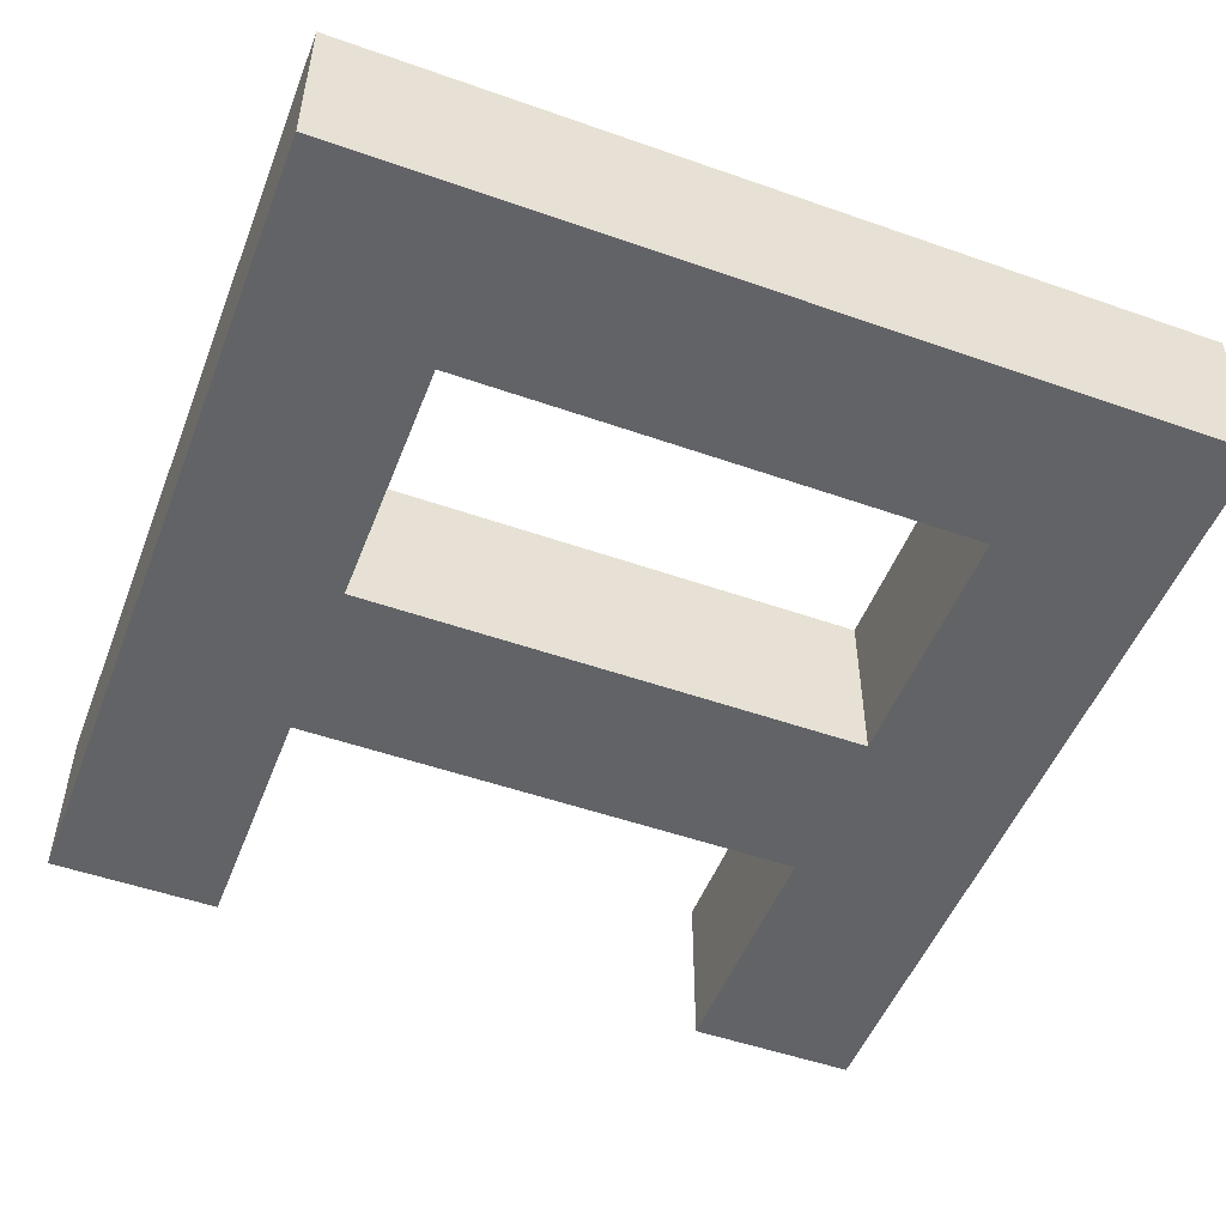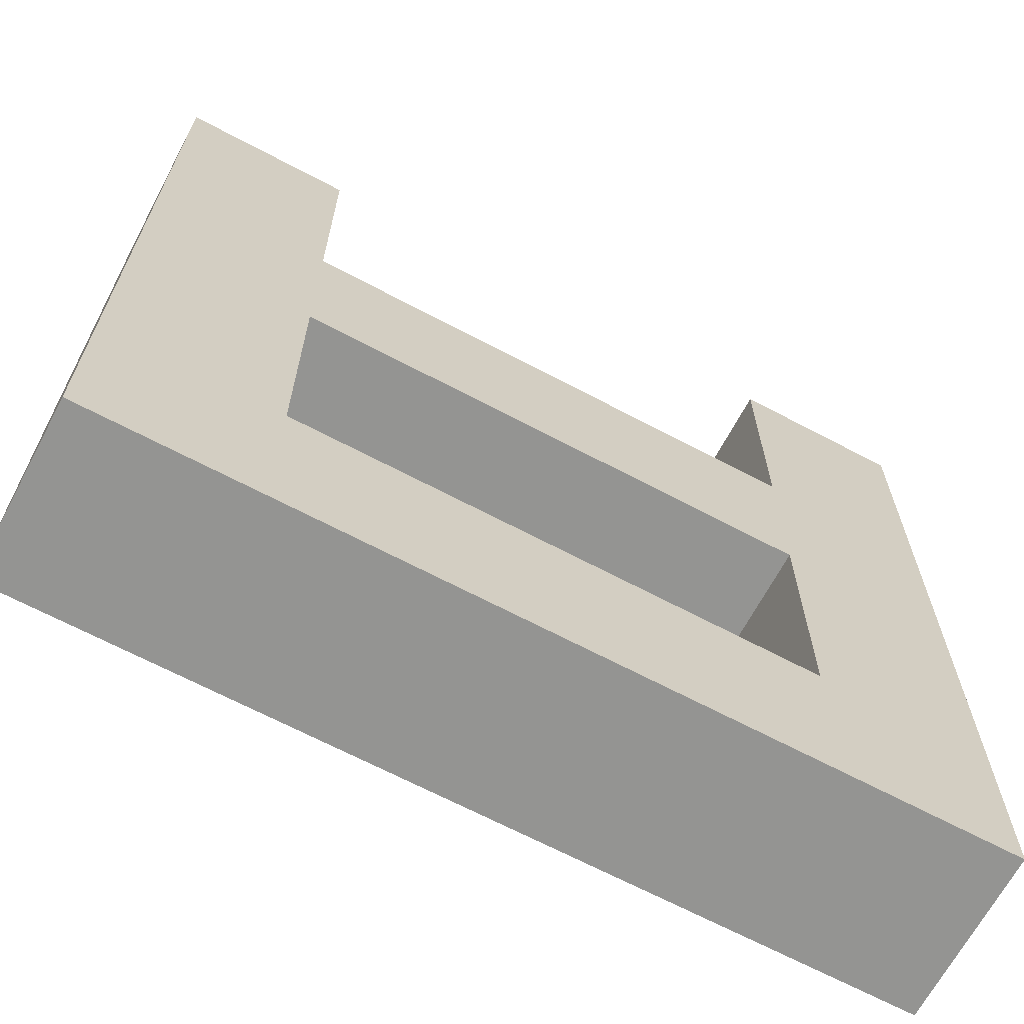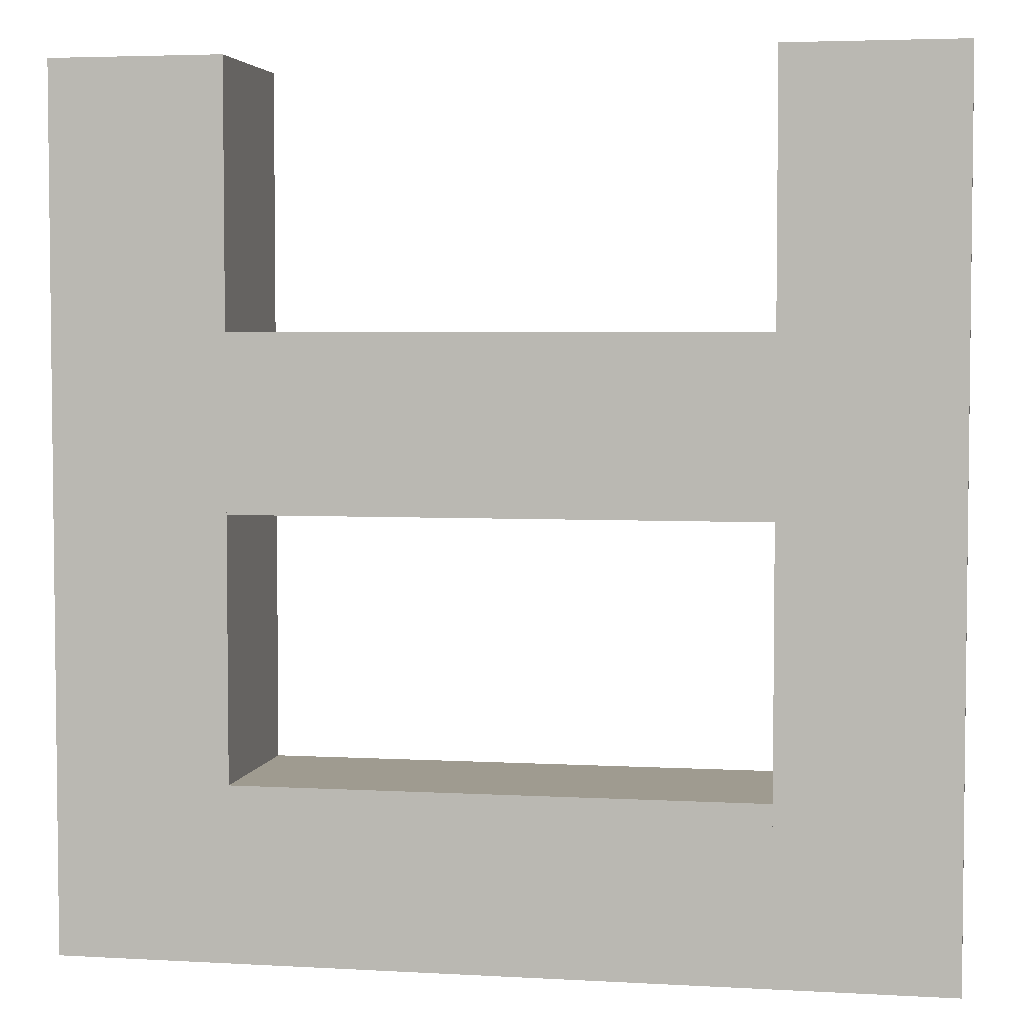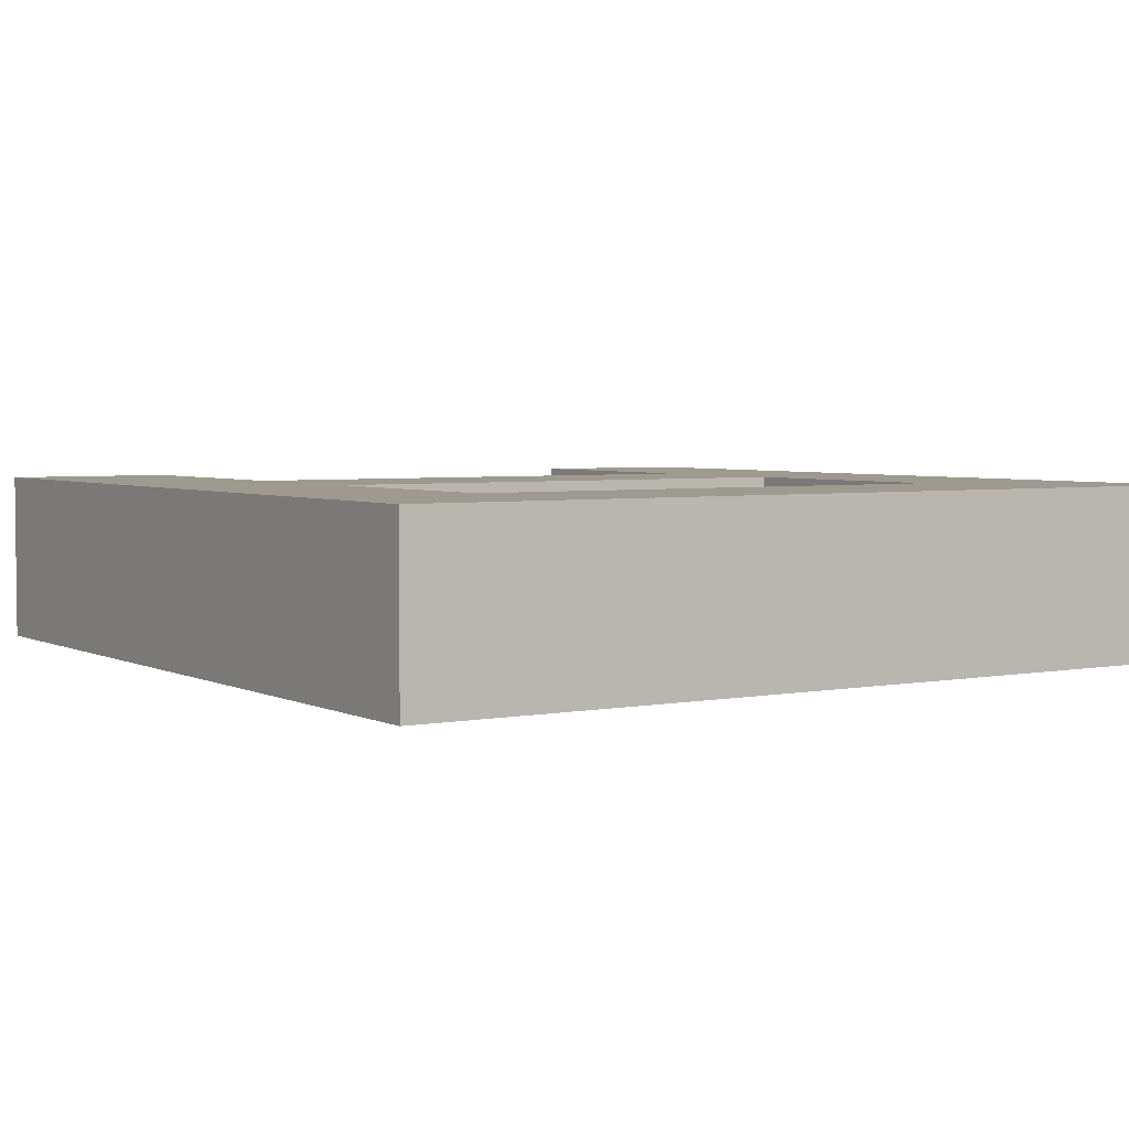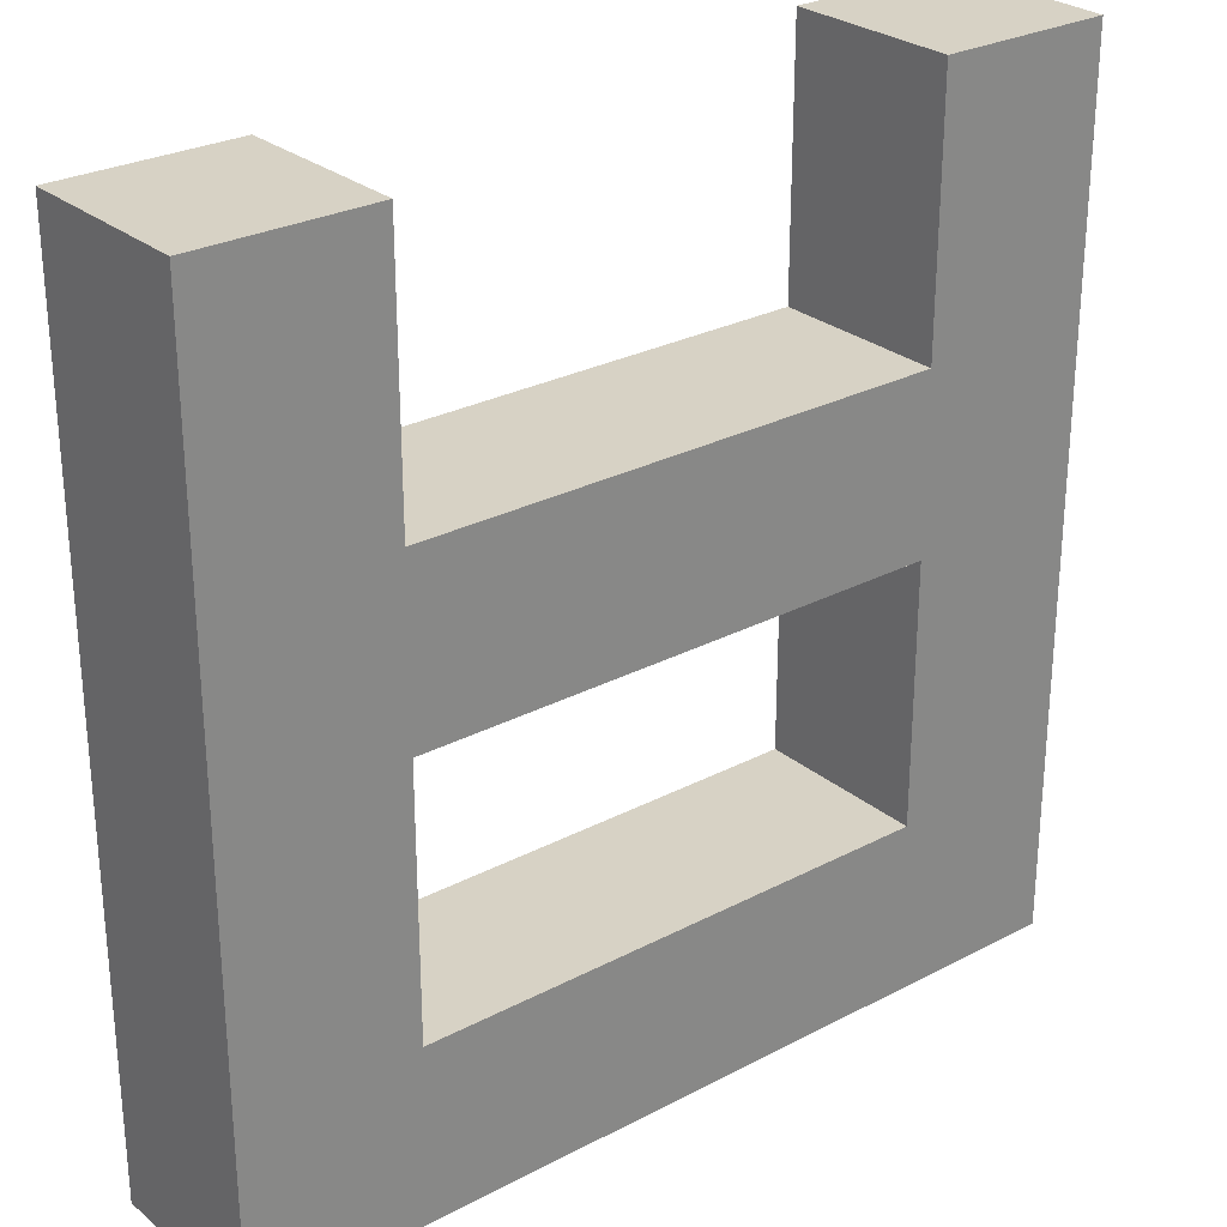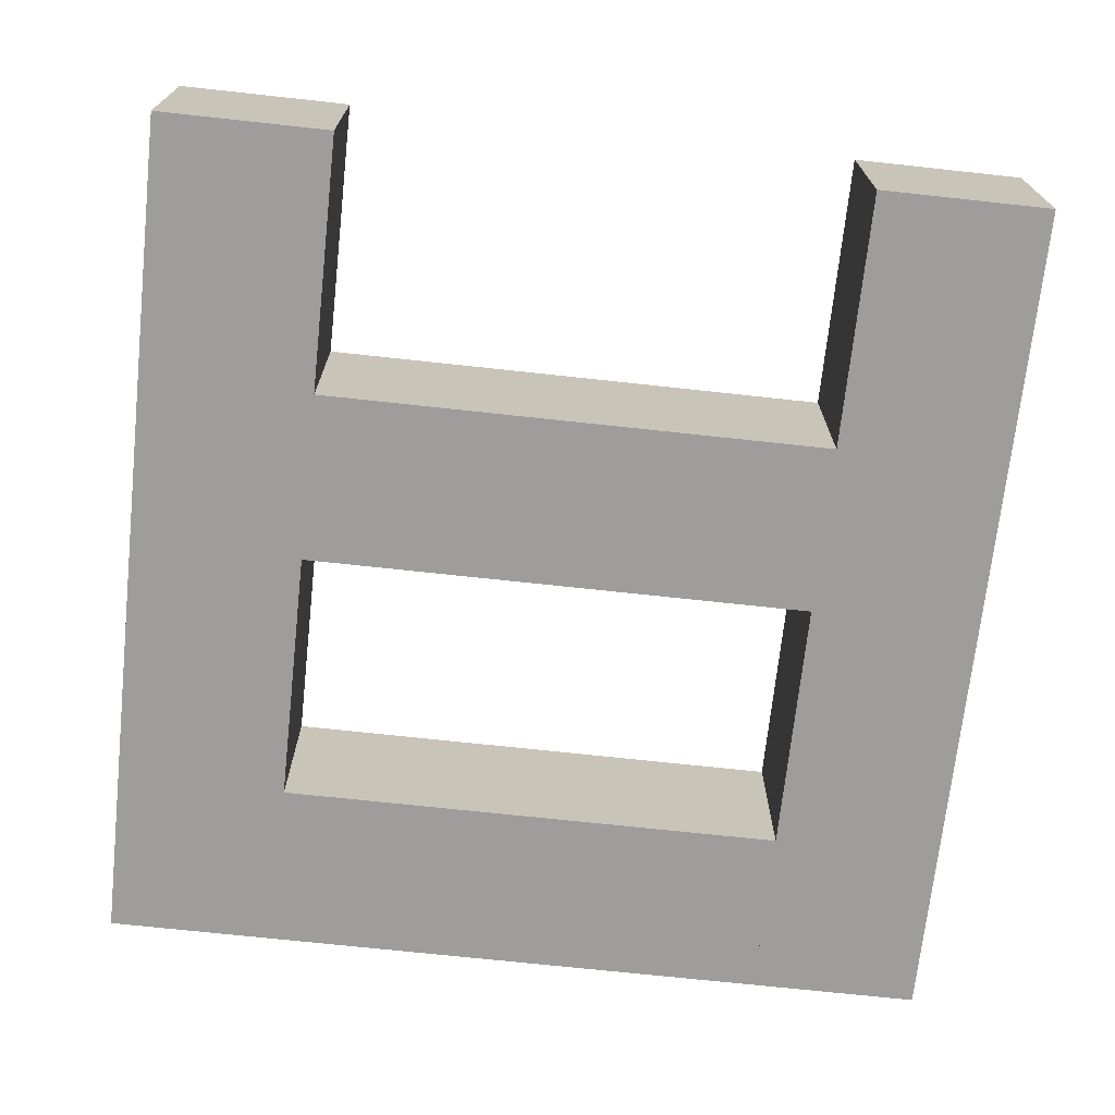
<metadata>
{"format":"obj","ext":"obj","renderer":"f3d","projection":"perspective","resolution":1024,"background":"white","views":[{"elev":-50.8,"azim":159.0,"up":"+Y"},{"elev":-66.9,"azim":-28.0,"up":"+Z"},{"elev":4.1,"azim":-169.5,"up":"+Z"},{"elev":3.8,"azim":147.1,"up":"+Y"},{"elev":27.5,"azim":141.1,"up":"+Z"},{"elev":-70.7,"azim":-6.2,"up":"+Y"}]}
</metadata>
<code>
g block_default_8
v 0.5 0 0.5
v 0.5 0 -0.5
v 0.3 0 0.5
v 0.3 0 -0.5
v 0.3 0.2 -0.5
v 0.3 0.2 0.5
v 0.5 0.2 -0.5
v 0.5 0.2 0.5
f 3 2 1
f 2 3 4
f 3 5 4
f 5 3 6
f 5 2 4
f 2 5 7
f 8 3 1
f 3 8 6
f 8 2 7
f 2 8 1
f 5 8 7
f 8 5 6
g block_default_9
v -0.3 0 0.5
v -0.3 0 -0.5
v -0.5 0 0.5
v -0.5 0 -0.5
v -0.5 0.2 -0.5
v -0.5 0.2 0.5
v -0.3 0.2 -0.5
v -0.3 0.2 0.5
f 11 10 9
f 10 11 12
f 11 13 12
f 13 11 14
f 13 10 12
f 10 13 15
f 16 11 9
f 11 16 14
f 16 10 15
f 10 16 9
f 13 16 15
f 16 13 14
g block_default_10
v 0.3 0 -0.3
v 0.3 0 -0.5
v -0.3 0 -0.3
v -0.3 0 -0.5
v -0.3 0.2 -0.5
v -0.3 0.2 -0.3
v 0.3 0.2 -0.5
v 0.3 0.2 -0.3
f 19 18 17
f 18 19 20
f 19 21 20
f 21 19 22
f 21 18 20
f 18 21 23
f 24 19 17
f 19 24 22
f 24 18 23
f 18 24 17
f 21 24 23
f 24 21 22
g block_default_11
v 0.3 0 0.2
v 0.3 0 -2.98e-08
v -0.3 0 0.2
v -0.3 0 -2.98e-08
v -0.3 0.2 -2.98e-08
v -0.3 0.2 0.2
v 0.3 0.2 -2.98e-08
v 0.3 0.2 0.2
f 27 26 25
f 26 27 28
f 27 29 28
f 29 27 30
f 29 26 28
f 26 29 31
f 32 27 25
f 27 32 30
f 32 26 31
f 26 32 25
f 29 32 31
f 32 29 30

</code>
